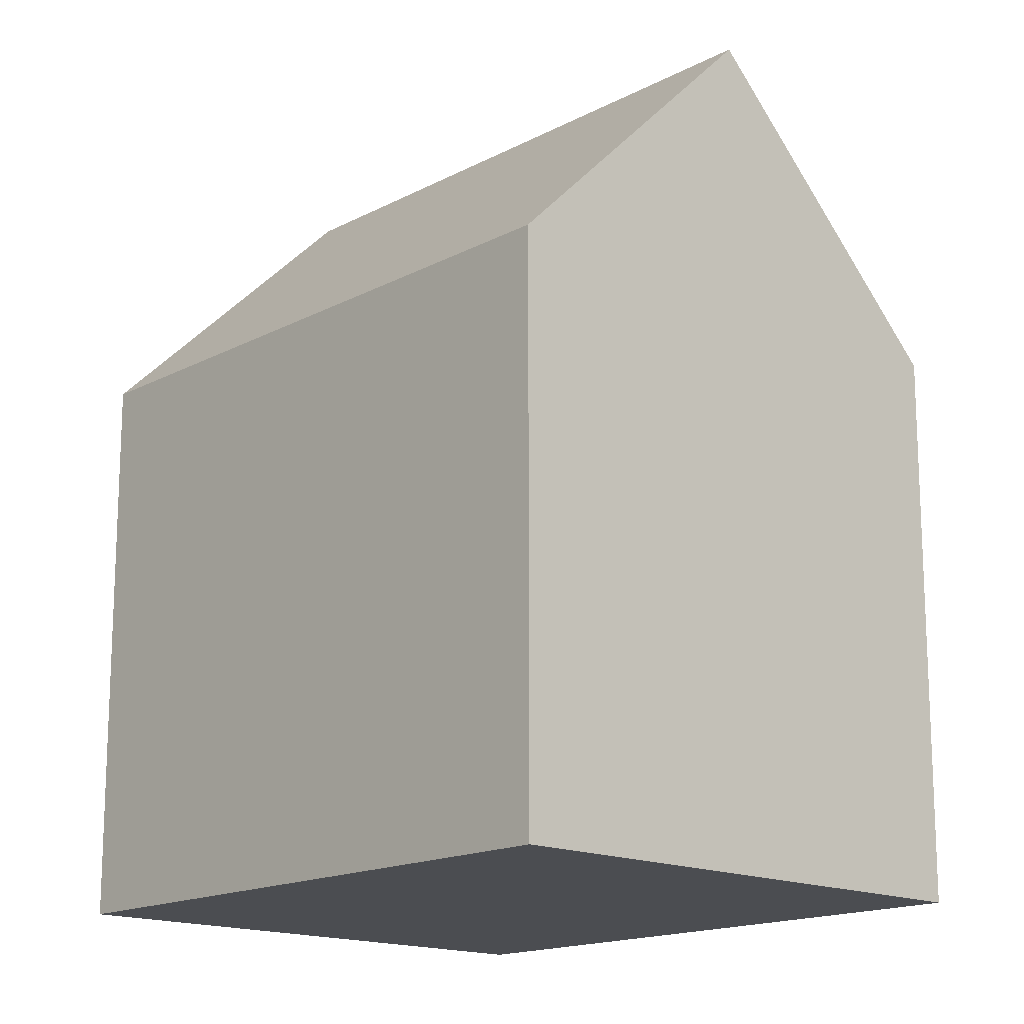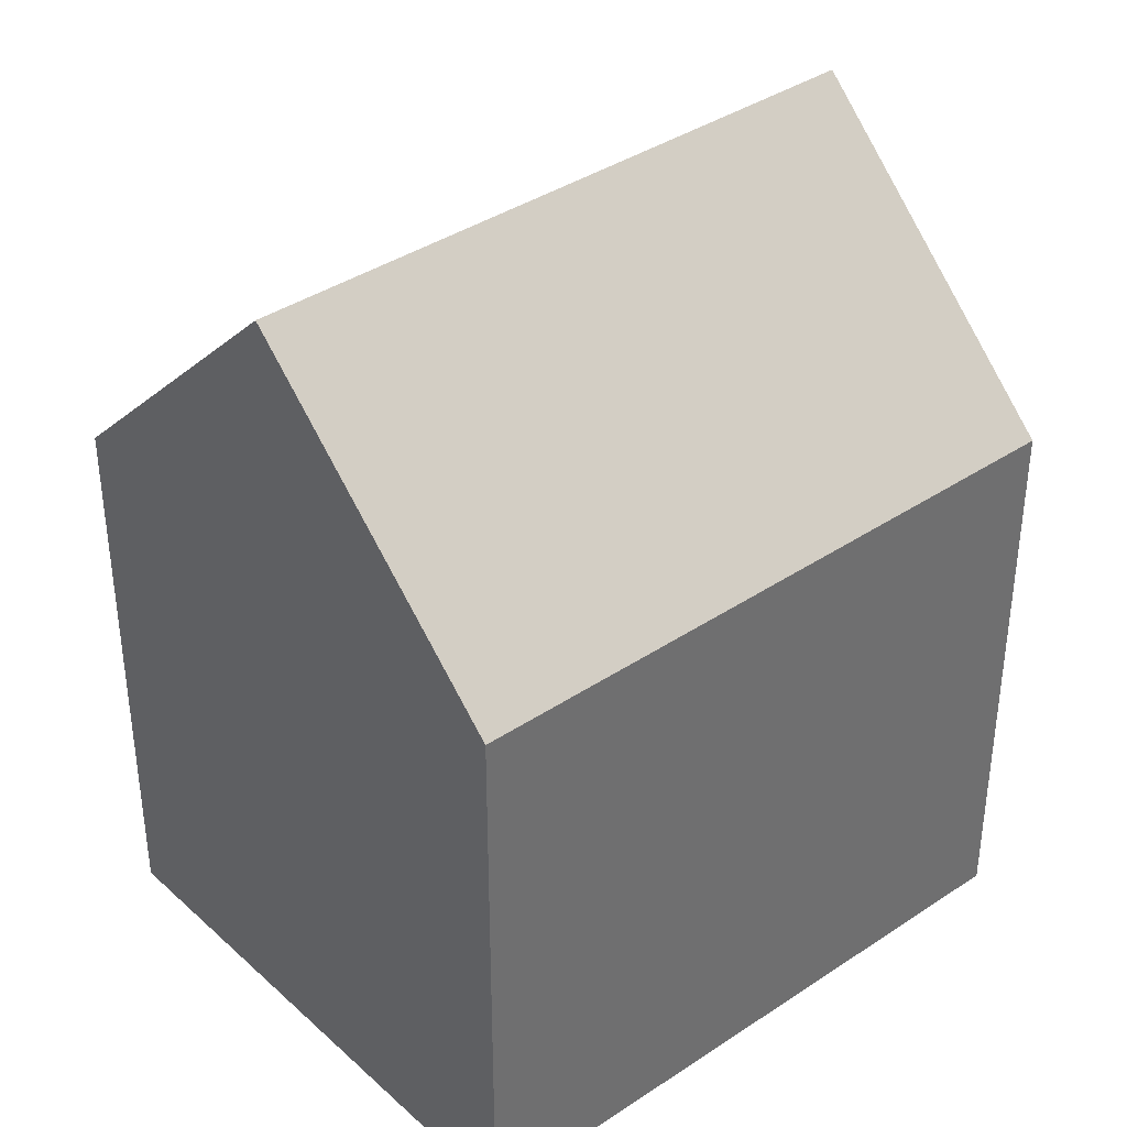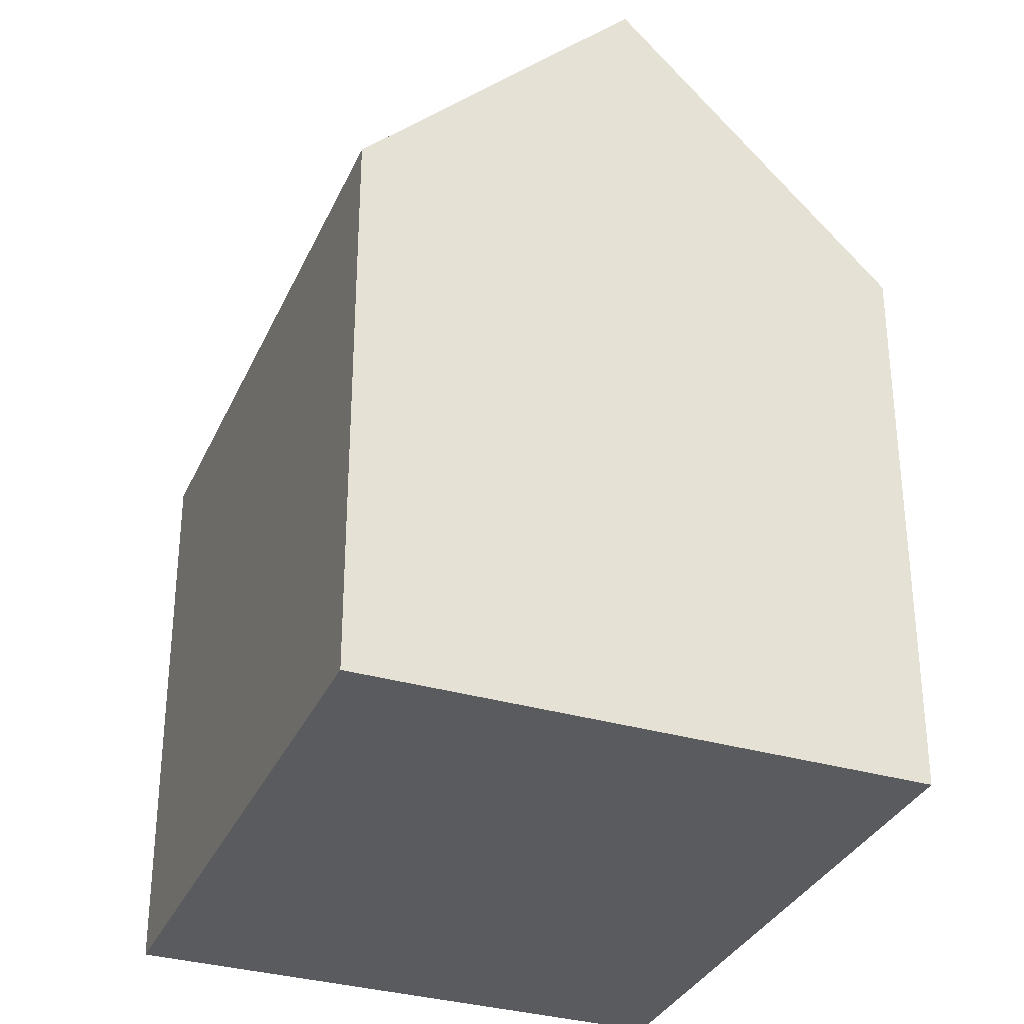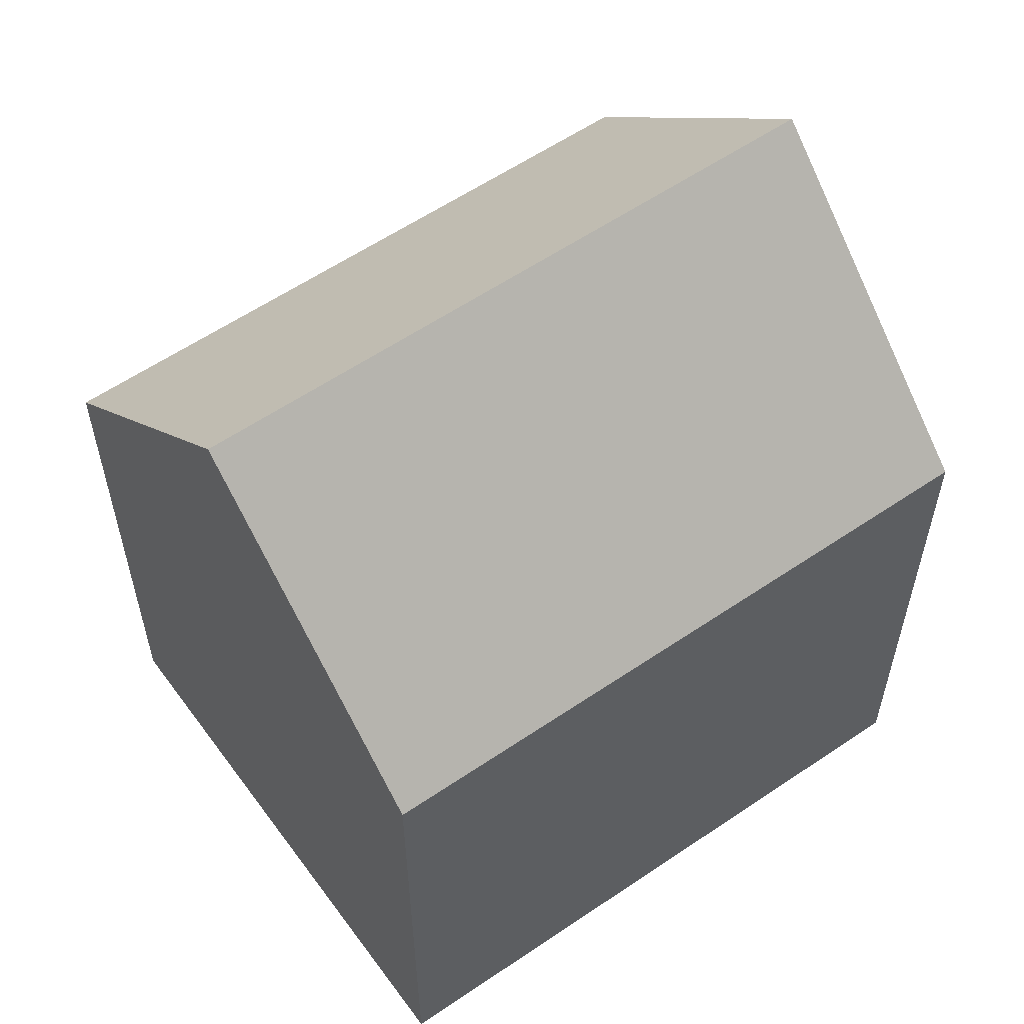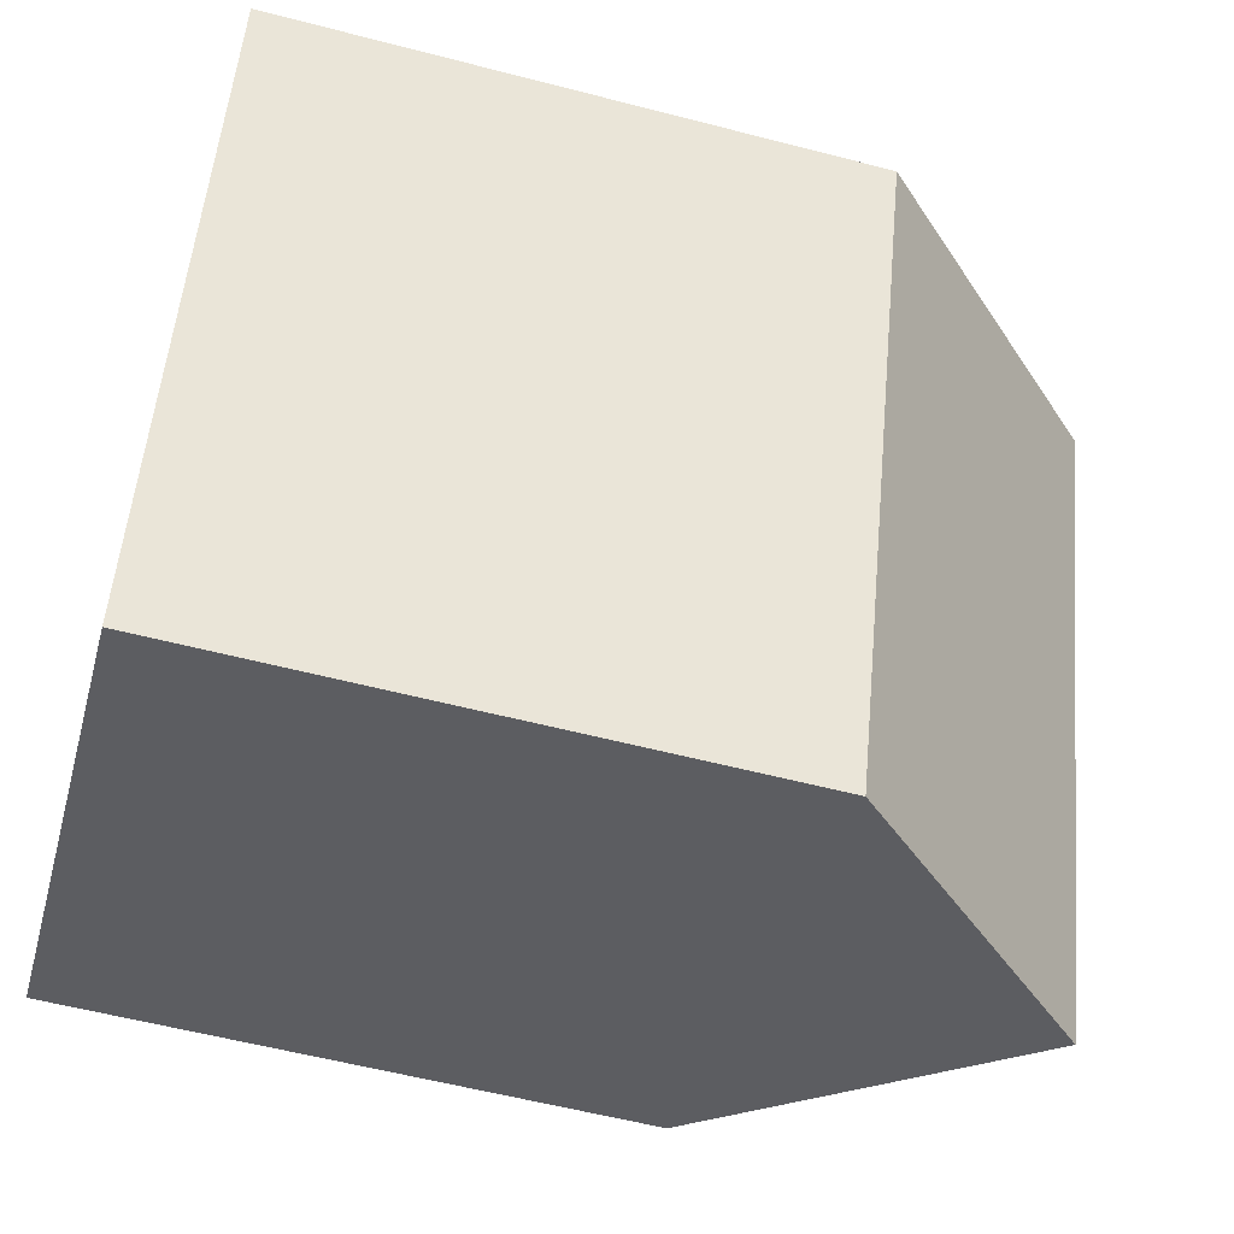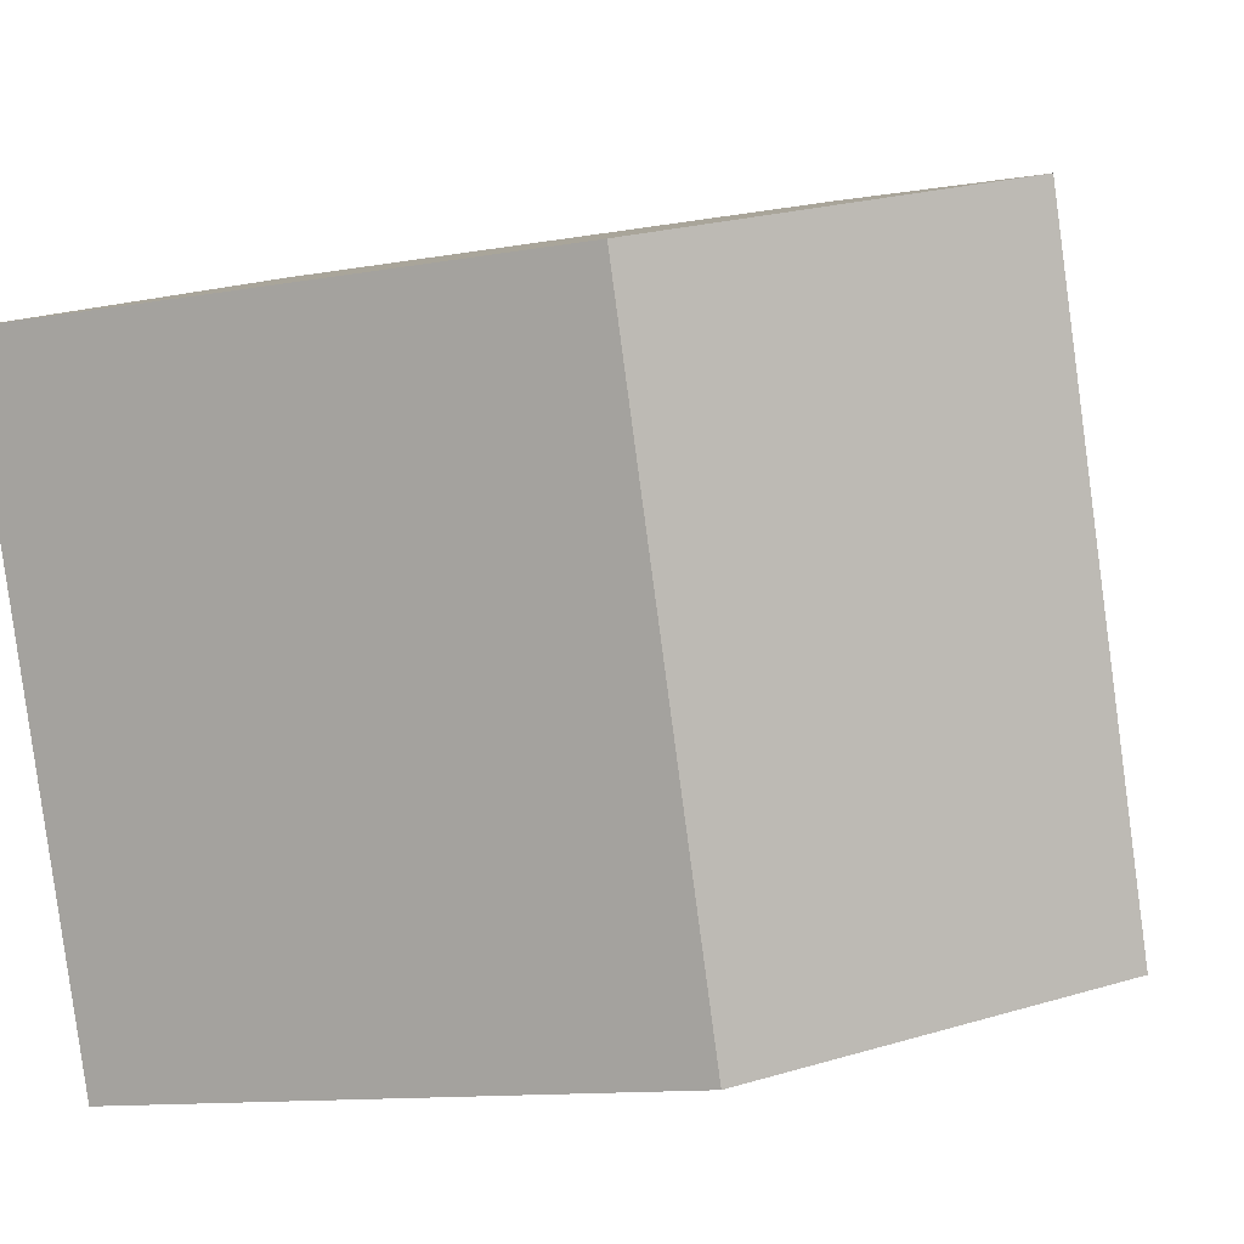
<metadata>
{"format":"obj","ext":"obj","renderer":"f3d","projection":"perspective","resolution":1024,"background":"white","views":[{"elev":-16.0,"azim":157.6,"up":"+Y"},{"elev":38.4,"azim":-110.2,"up":"+Y"},{"elev":-32.5,"azim":178.7,"up":"+Y"},{"elev":59.0,"azim":75.0,"up":"+Y"},{"elev":-57.0,"azim":74.8,"up":"+Z"},{"elev":-12.0,"azim":113.0,"up":"+Z"}]}
</metadata>
<code>
v  5.944 18.84 -2.287
v  16.91 12.74 9.253
v  11.89 12.74 -4.573
v  10.96 18.84 11.54
v  0.0002719 12.74 -0.0004029
v  5.019 12.74 13.83
v  0 0 0
v  16.91 -5.666e-16 9.253
v  5.019 -8.466e-16 13.83
v  11.89 2.8e-16 -4.572
g defaultobject
f 1 2 3
f 2 1 4
f 5 4 1
f 4 5 6
f 7 8 9
f 8 7 10
f 2 9 8
f 9 2 6
f 6 2 4
f 6 7 9
f 7 6 5
f 5 10 7
f 10 5 3
f 3 5 1
f 10 2 8
f 2 10 3

</code>
